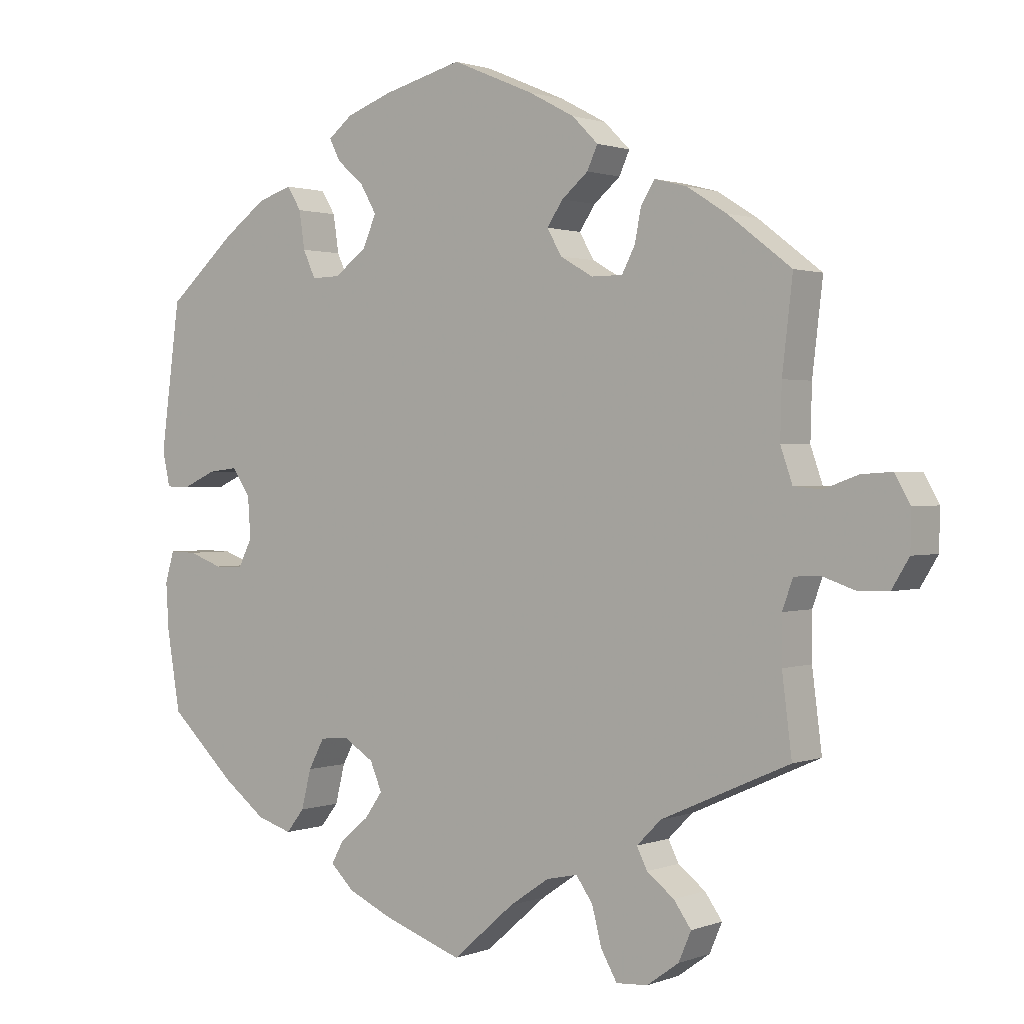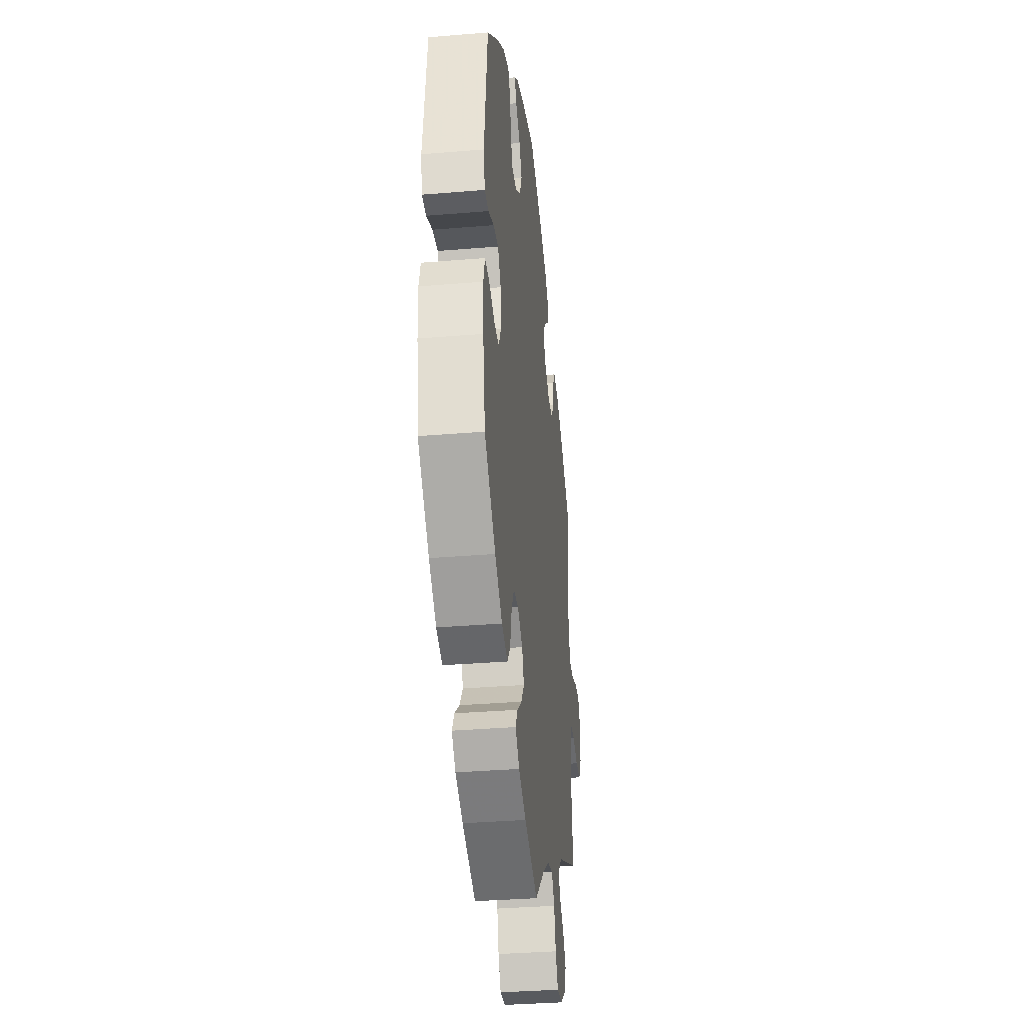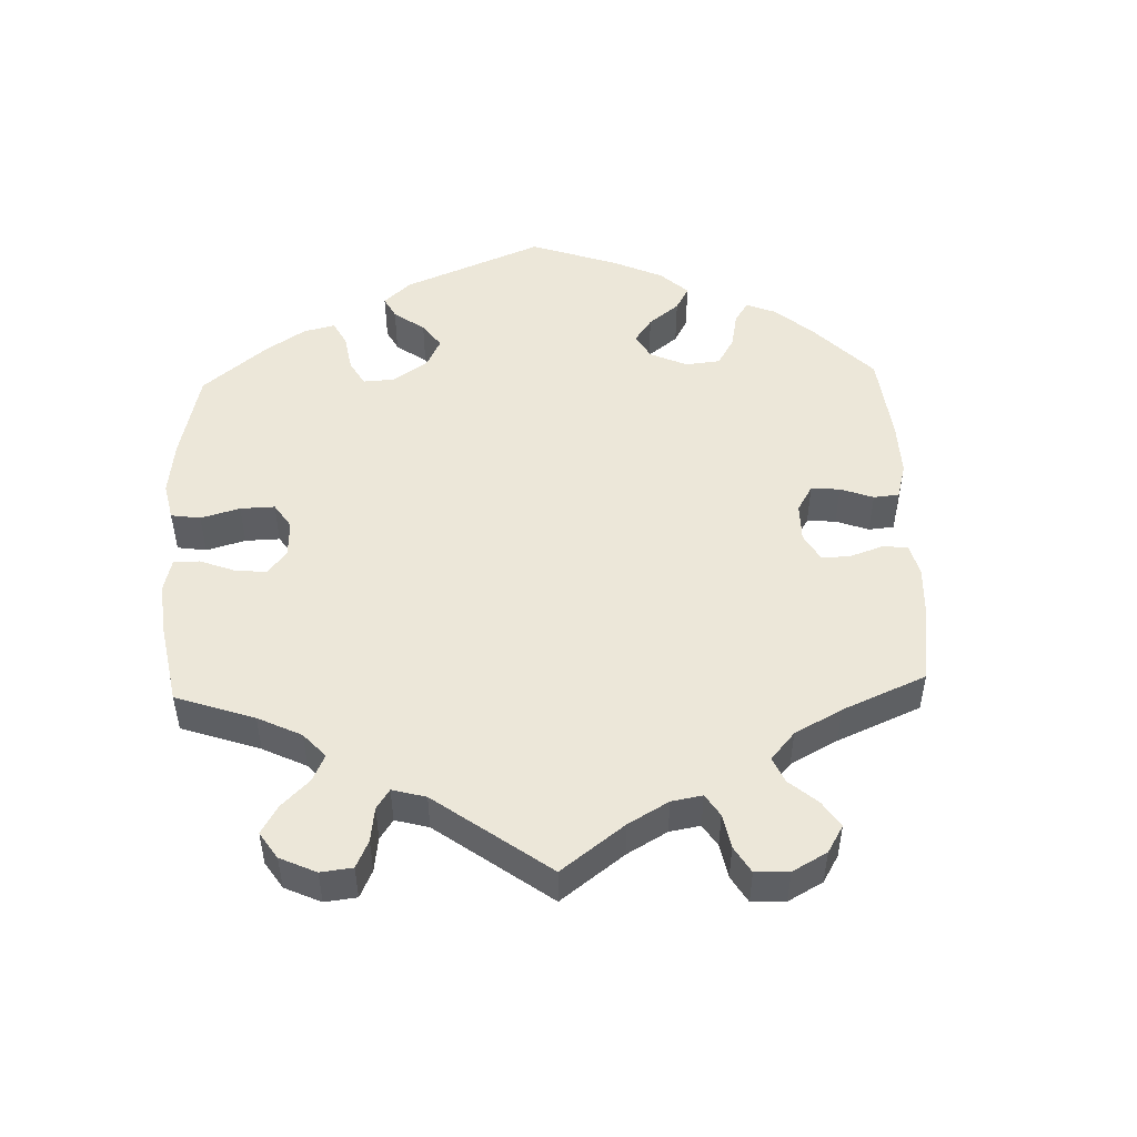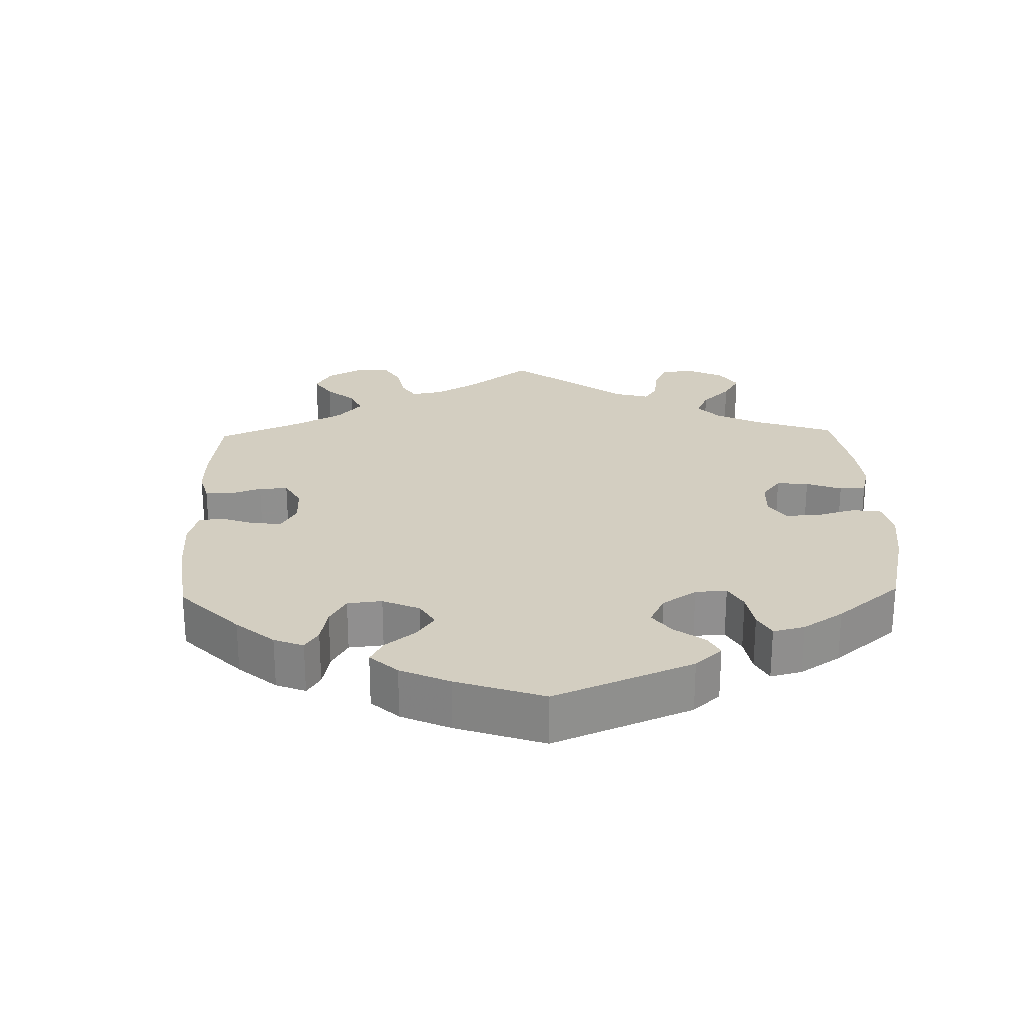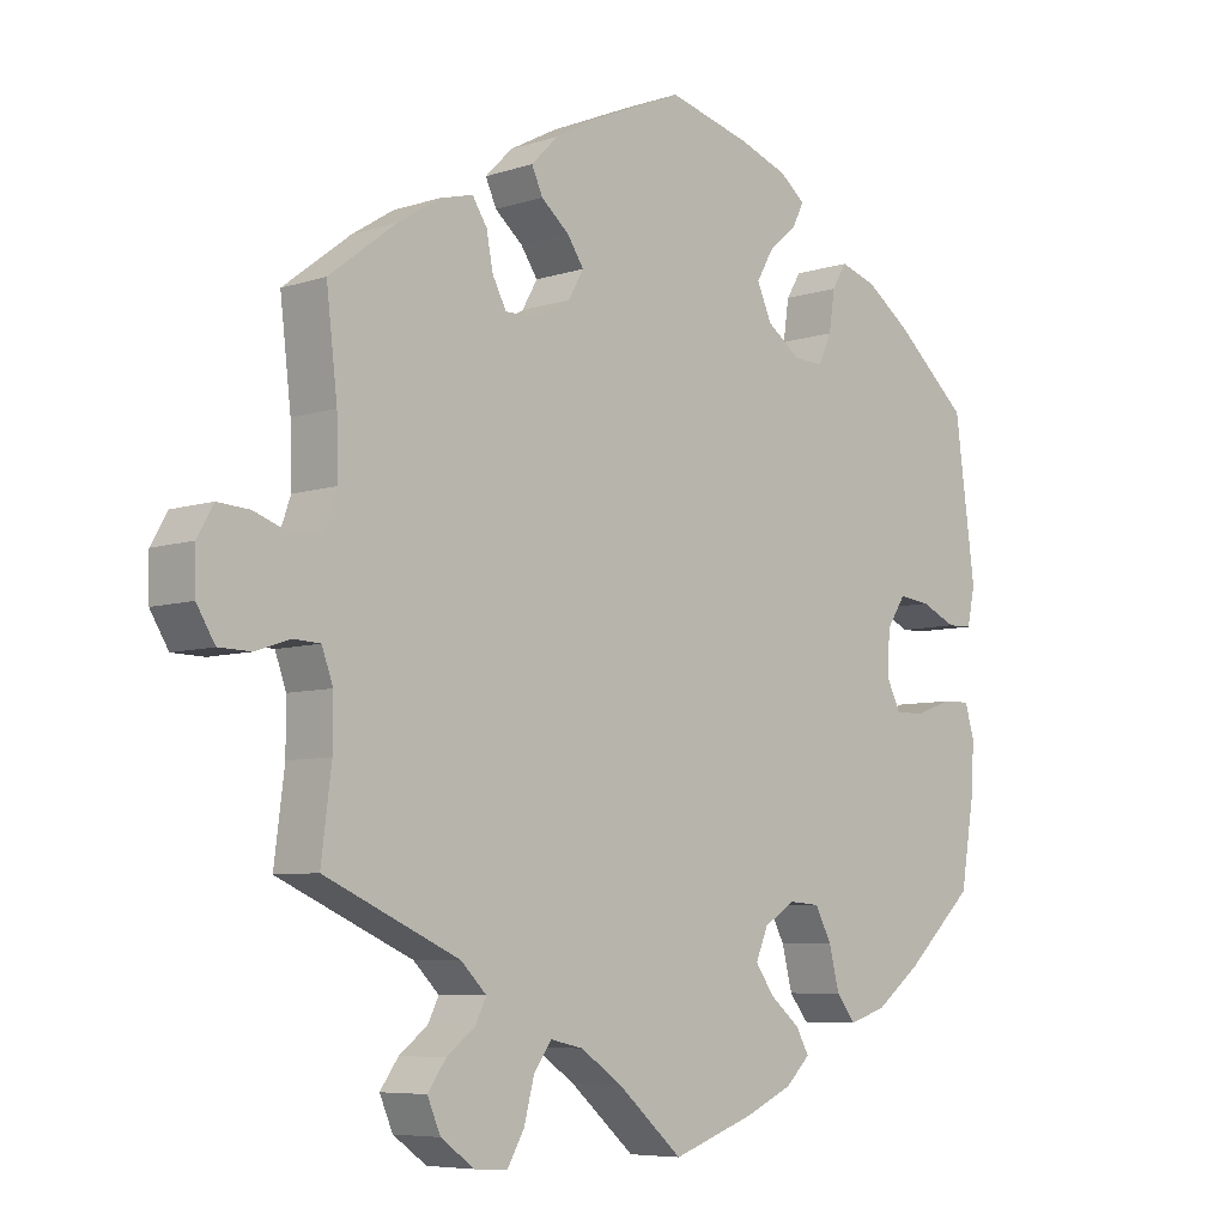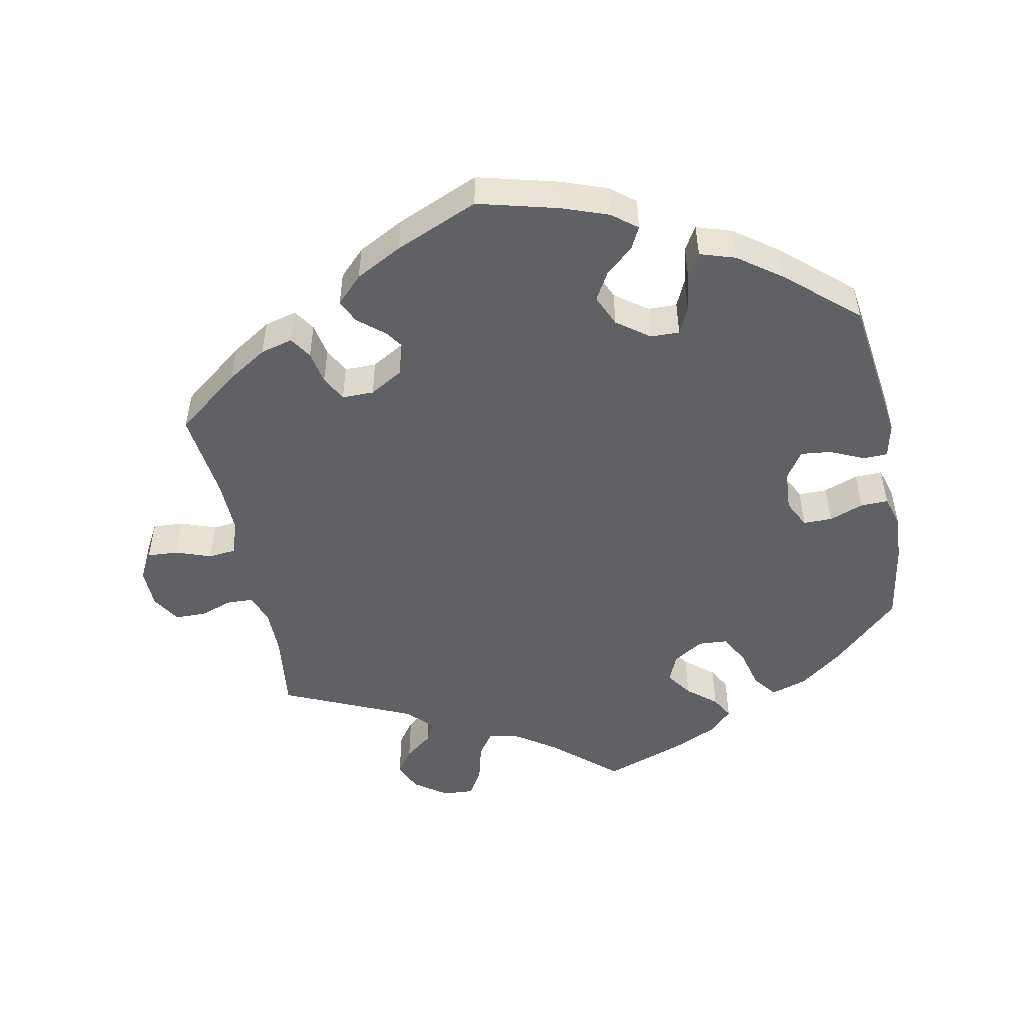
<metadata>
{"format":"obj","ext":"obj","renderer":"f3d","projection":"perspective","resolution":1024,"background":"white","views":[{"elev":1.2,"azim":-143.0,"up":"+Z"},{"elev":-34.6,"azim":96.4,"up":"+Z"},{"elev":50.0,"azim":-122.0,"up":"+Y"},{"elev":25.0,"azim":58.5,"up":"+Y"},{"elev":-6.7,"azim":-46.0,"up":"+Z"},{"elev":-50.0,"azim":11.3,"up":"+Y"}]}
</metadata>
<code>
v 0.528 0.07 0.079
v 0.517 0.07 0.029
v 0.483 0.07 0.028
v 0.434 0.07 0.05
v 0.391 0.07 0.055
v 0.365 0.07 0.016
v 0.361 0.07 -0.042
v 0.381 0.07 -0.082
v 0.422 0.07 -0.082
v 0.471 0.07 -0.064
v 0.51 0.07 -0.063
v 0.523 0.07 -0.107
v 0.519 0.07 -0.175
v 0.5 0.07 -0.289
v 0.405 0.07 -0.378
v 0.343 0.07 -0.425
v 0.292 0.07 -0.441
v 0.266 0.07 -0.408
v 0.252 0.07 -0.352
v 0.229 0.07 -0.309
v 0.187 0.07 -0.306
v 0.144 0.07 -0.333
v 0.127 0.07 -0.373
v 0.153 0.07 -0.41
v 0.194 0.07 -0.444
v 0.212 0.07 -0.476
v 0.178 0.07 -0.509
v 0.114 0.07 -0.538
v 0 0.07 -0.578
v -0.089 0.07 -0.5
v -0.146 0.07 -0.461
v -0.191 0.07 -0.451
v -0.215 0.07 -0.485
v -0.229 0.07 -0.539
v -0.252 0.07 -0.579
v -0.297 0.07 -0.576
v -0.343 0.07 -0.543
v -0.361 0.07 -0.501
v -0.336 0.07 -0.466
v -0.297 0.07 -0.436
v -0.282 0.07 -0.406
v -0.317 0.07 -0.371
v -0.501 0.07 -0.289
v -0.487 0.07 -0.178
v -0.487 0.07 -0.112
v -0.502 0.07 -0.07
v -0.539 0.07 -0.068
v -0.586 0.07 -0.084
v -0.63 0.07 -0.083
v -0.655 0.07 -0.042
v -0.656 0.07 0.014
v -0.634 0.07 0.053
v -0.59 0.07 0.05
v -0.54 0.07 0.032
v -0.501 0.07 0.036
v -0.484 0.07 0.085
v -0.486 0.07 0.161
v -0.501 0.07 0.289
v -0.41 0.07 0.359
v -0.353 0.07 0.395
v -0.307 0.07 0.407
v -0.287 0.07 0.376
v -0.278 0.07 0.329
v -0.259 0.07 0.293
v -0.214 0.07 0.293
v -0.167 0.07 0.32
v -0.146 0.07 0.357
v -0.169 0.07 0.391
v -0.207 0.07 0.423
v -0.222 0.07 0.456
v -0.185 0.07 0.493
v -0.119 0.07 0.528
v -0.001 0.07 0.578
v 0.113 0.07 0.548
v 0.179 0.07 0.524
v 0.214 0.07 0.496
v 0.198 0.07 0.465
v 0.159 0.07 0.431
v 0.136 0.07 0.391
v 0.156 0.07 0.346
v 0.202 0.07 0.312
v 0.243 0.07 0.311
v 0.261 0.07 0.35
v 0.269 0.07 0.404
v 0.289 0.07 0.437
v 0.339 0.07 0.421
v 0.401 0.07 0.376
v 0.5 0.07 0.289
v 0.528 0 0.079
v 0.517 0 0.029
v 0.483 0 0.028
v 0.434 0 0.05
v 0.391 0 0.055
v 0.365 0 0.016
v 0.361 0 -0.042
v 0.381 0 -0.082
v 0.422 0 -0.082
v 0.471 0 -0.064
v 0.51 0 -0.063
v 0.523 0 -0.107
v 0.519 0 -0.175
v 0.5 0 -0.289
v 0.405 0 -0.378
v 0.343 0 -0.425
v 0.292 0 -0.441
v 0.266 0 -0.408
v 0.252 0 -0.352
v 0.229 0 -0.309
v 0.187 0 -0.306
v 0.144 0 -0.333
v 0.127 0 -0.373
v 0.153 0 -0.41
v 0.194 0 -0.444
v 0.212 0 -0.476
v 0.178 0 -0.509
v 0.114 0 -0.538
v 0 0 -0.578
v -0.089 0 -0.5
v -0.146 0 -0.461
v -0.191 0 -0.451
v -0.215 0 -0.485
v -0.229 0 -0.539
v -0.252 0 -0.579
v -0.297 0 -0.576
v -0.343 0 -0.543
v -0.361 0 -0.501
v -0.336 0 -0.466
v -0.297 0 -0.436
v -0.282 0 -0.406
v -0.317 0 -0.371
v -0.501 0 -0.289
v -0.487 0 -0.178
v -0.487 0 -0.112
v -0.502 0 -0.07
v -0.539 0 -0.068
v -0.586 0 -0.084
v -0.63 0 -0.083
v -0.655 0 -0.042
v -0.656 0 0.014
v -0.634 0 0.053
v -0.59 0 0.05
v -0.54 0 0.032
v -0.501 0 0.036
v -0.484 0 0.085
v -0.486 0 0.161
v -0.501 0 0.289
v -0.41 0 0.359
v -0.353 0 0.395
v -0.307 0 0.407
v -0.287 0 0.376
v -0.278 0 0.329
v -0.259 0 0.293
v -0.214 0 0.293
v -0.167 0 0.32
v -0.146 0 0.357
v -0.169 0 0.391
v -0.207 0 0.423
v -0.222 0 0.456
v -0.185 0 0.493
v -0.119 0 0.528
v -0.001 0 0.578
v 0.113 0 0.548
v 0.179 0 0.524
v 0.214 0 0.496
v 0.198 0 0.465
v 0.159 0 0.431
v 0.136 0 0.391
v 0.156 0 0.346
v 0.202 0 0.312
v 0.243 0 0.311
v 0.261 0 0.35
v 0.269 0 0.404
v 0.289 0 0.437
v 0.339 0 0.421
v 0.401 0 0.376
v 0.5 0 0.289
f 83 84 85 86
f 82 83 86 87
f 75 76 77 78
f 75 78 79
f 74 75 79
f 73 74 79
f 72 73 79 80
f 68 69 70 71
f 67 68 71 72
f 60 61 62 63
f 60 63 64
f 57 58 59 60
f 56 57 60 64
f 55 56 64 65
f 51 52 53 54
f 51 54 55
f 50 51 55
f 47 48 49 50
f 46 47 50 55
f 45 46 55 65
f 42 43 44
f 41 42 44 45
f 37 38 39 40
f 37 40 41
f 36 37 41
f 33 34 35 36
f 32 33 36 41
f 31 32 41 45
f 27 28 29 30
f 24 25 26 27
f 23 24 27 30
f 22 23 30 31
f 16 17 18 19
f 16 19 20
f 15 16 20
f 14 15 20
f 13 14 20 21
f 9 10 11 12
f 8 9 12 13
f 1 2 3 4
f 1 4 5
f 82 87 88 1
f 67 72 80 81
f 66 67 81
f 21 22 31 45
f 8 13 21 45
f 7 8 45 65
f 6 7 65 66
f 81 82 1 5
f 5 6 66 81
f 174 173 172 171
f 175 174 171 170
f 166 165 164 163
f 167 166 163
f 167 163 162
f 167 162 161
f 168 167 161 160
f 159 158 157 156
f 160 159 156 155
f 151 150 149 148
f 152 151 148
f 148 147 146 145
f 152 148 145 144
f 153 152 144 143
f 142 141 140 139
f 143 142 139
f 143 139 138
f 138 137 136 135
f 143 138 135 134
f 153 143 134 133
f 132 131 130
f 133 132 130 129
f 128 127 126 125
f 129 128 125
f 129 125 124
f 124 123 122 121
f 129 124 121 120
f 133 129 120 119
f 118 117 116 115
f 115 114 113 112
f 118 115 112 111
f 119 118 111 110
f 107 106 105 104
f 108 107 104
f 108 104 103
f 108 103 102
f 109 108 102 101
f 100 99 98 97
f 101 100 97 96
f 92 91 90 89
f 93 92 89
f 89 176 175 170
f 169 168 160 155
f 169 155 154
f 133 119 110 109
f 133 109 101 96
f 153 133 96 95
f 154 153 95 94
f 93 89 170 169
f 169 154 94 93
f 1 89 90 2
f 2 90 91 3
f 3 91 92 4
f 4 92 93 5
f 5 93 94 6
f 6 94 95 7
f 7 95 96 8
f 8 96 97 9
f 9 97 98 10
f 10 98 99 11
f 11 99 100 12
f 12 100 101 13
f 13 101 102 14
f 14 102 103 15
f 15 103 104 16
f 16 104 105 17
f 17 105 106 18
f 18 106 107 19
f 19 107 108 20
f 20 108 109 21
f 21 109 110 22
f 22 110 111 23
f 23 111 112 24
f 24 112 113 25
f 25 113 114 26
f 26 114 115 27
f 27 115 116 28
f 28 116 117 29
f 29 117 118 30
f 30 118 119 31
f 31 119 120 32
f 32 120 121 33
f 33 121 122 34
f 34 122 123 35
f 35 123 124 36
f 36 124 125 37
f 37 125 126 38
f 38 126 127 39
f 39 127 128 40
f 40 128 129 41
f 41 129 130 42
f 42 130 131 43
f 43 131 132 44
f 44 132 133 45
f 45 133 134 46
f 46 134 135 47
f 47 135 136 48
f 48 136 137 49
f 49 137 138 50
f 50 138 139 51
f 51 139 140 52
f 52 140 141 53
f 53 141 142 54
f 54 142 143 55
f 55 143 144 56
f 56 144 145 57
f 57 145 146 58
f 58 146 147 59
f 59 147 148 60
f 60 148 149 61
f 61 149 150 62
f 62 150 151 63
f 63 151 152 64
f 64 152 153 65
f 65 153 154 66
f 66 154 155 67
f 67 155 156 68
f 68 156 157 69
f 69 157 158 70
f 70 158 159 71
f 71 159 160 72
f 72 160 161 73
f 73 161 162 74
f 74 162 163 75
f 75 163 164 76
f 76 164 165 77
f 77 165 166 78
f 78 166 167 79
f 79 167 168 80
f 80 168 169 81
f 81 169 170 82
f 82 170 171 83
f 83 171 172 84
f 84 172 173 85
f 85 173 174 86
f 86 174 175 87
f 87 175 176 88
f 88 176 89 1

</code>
